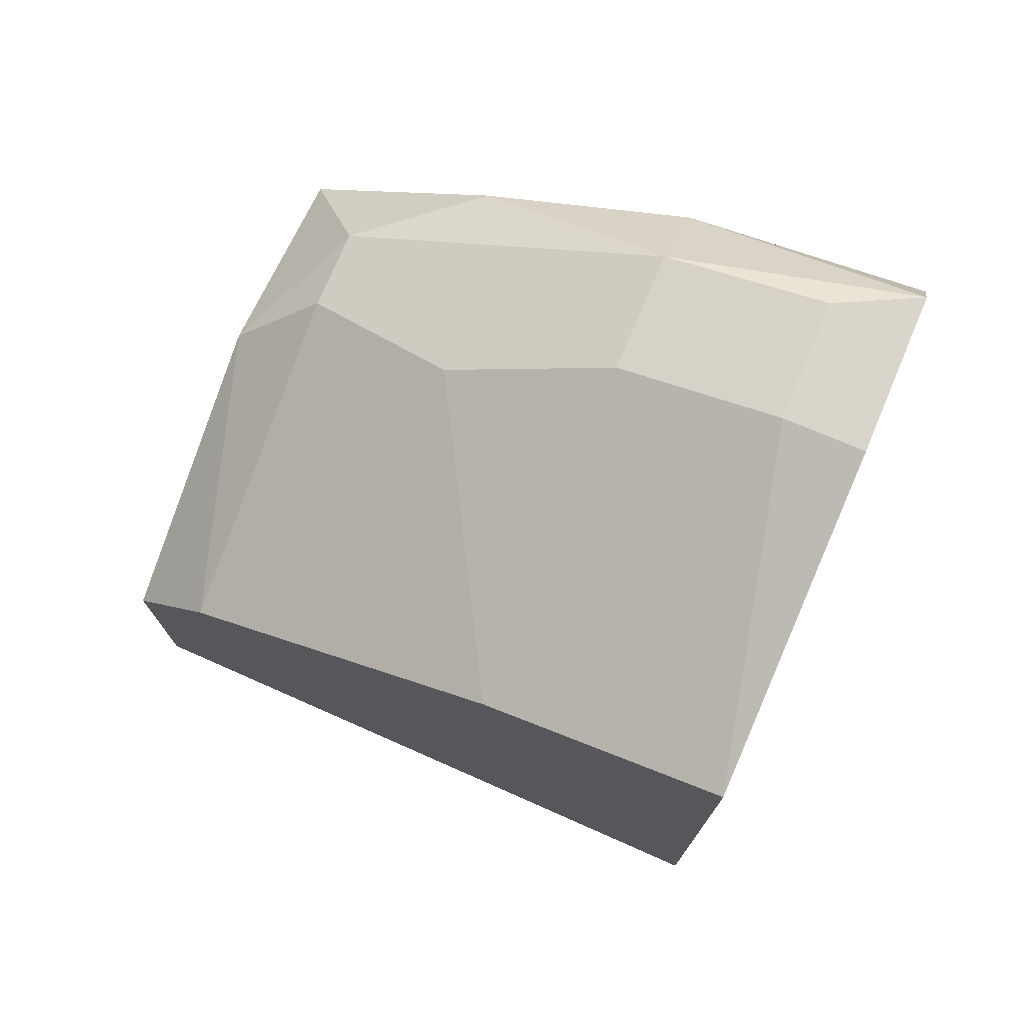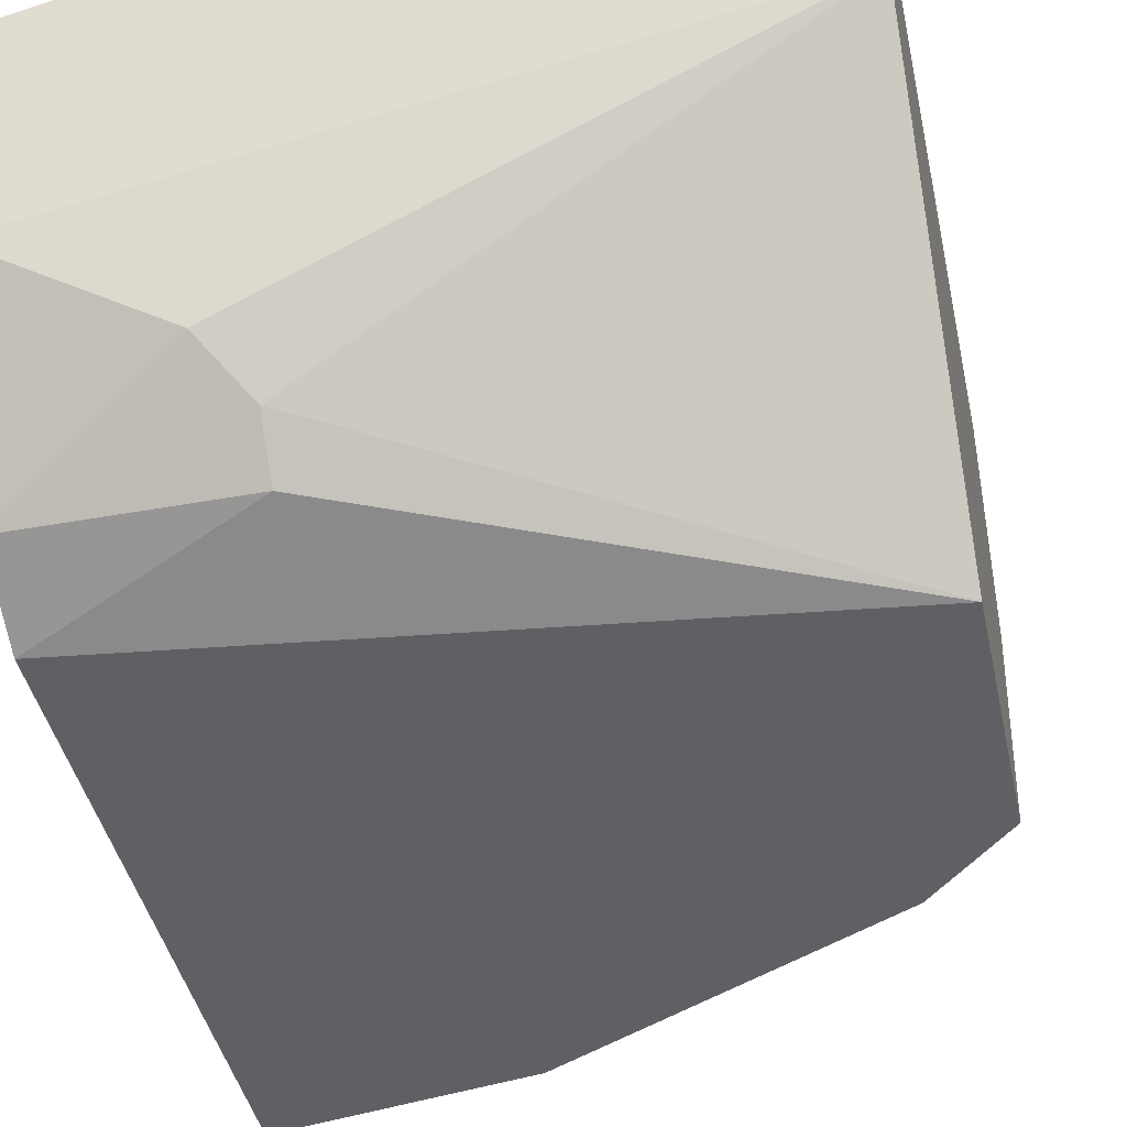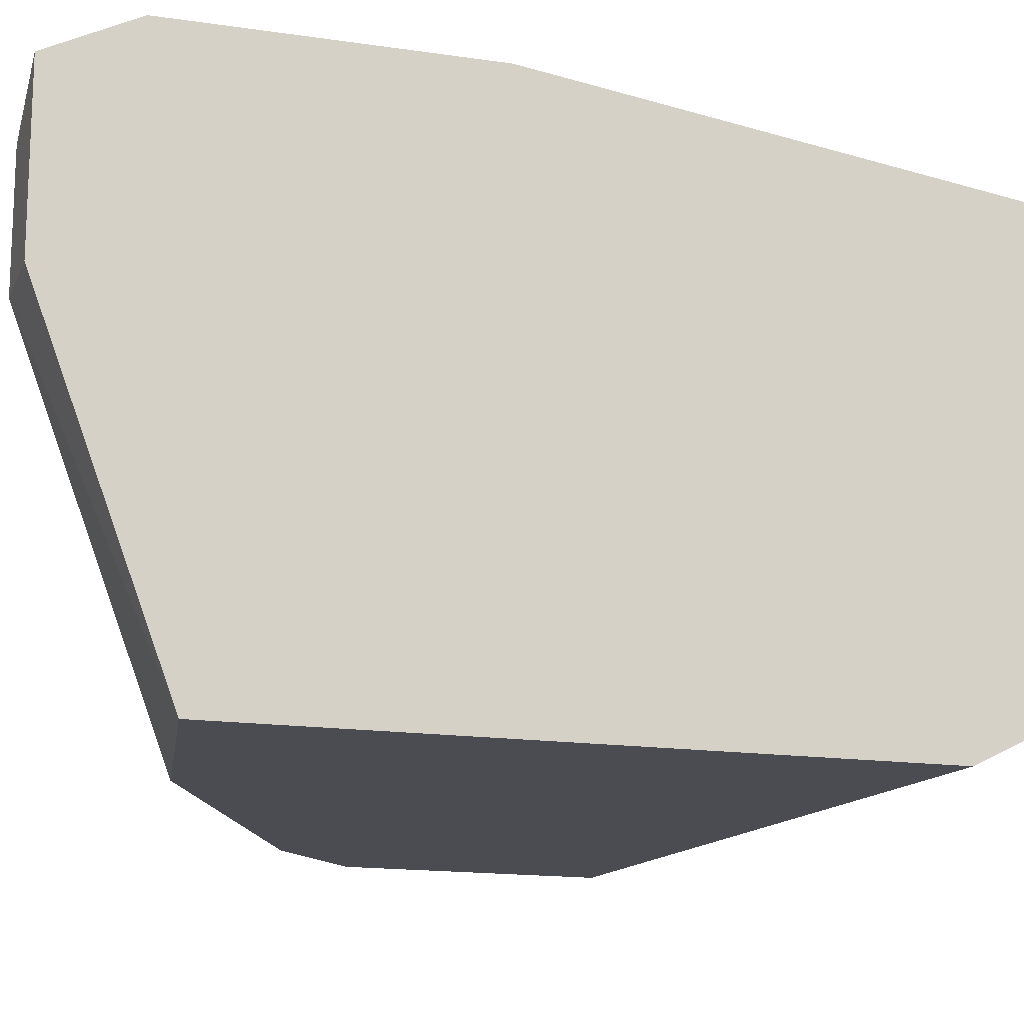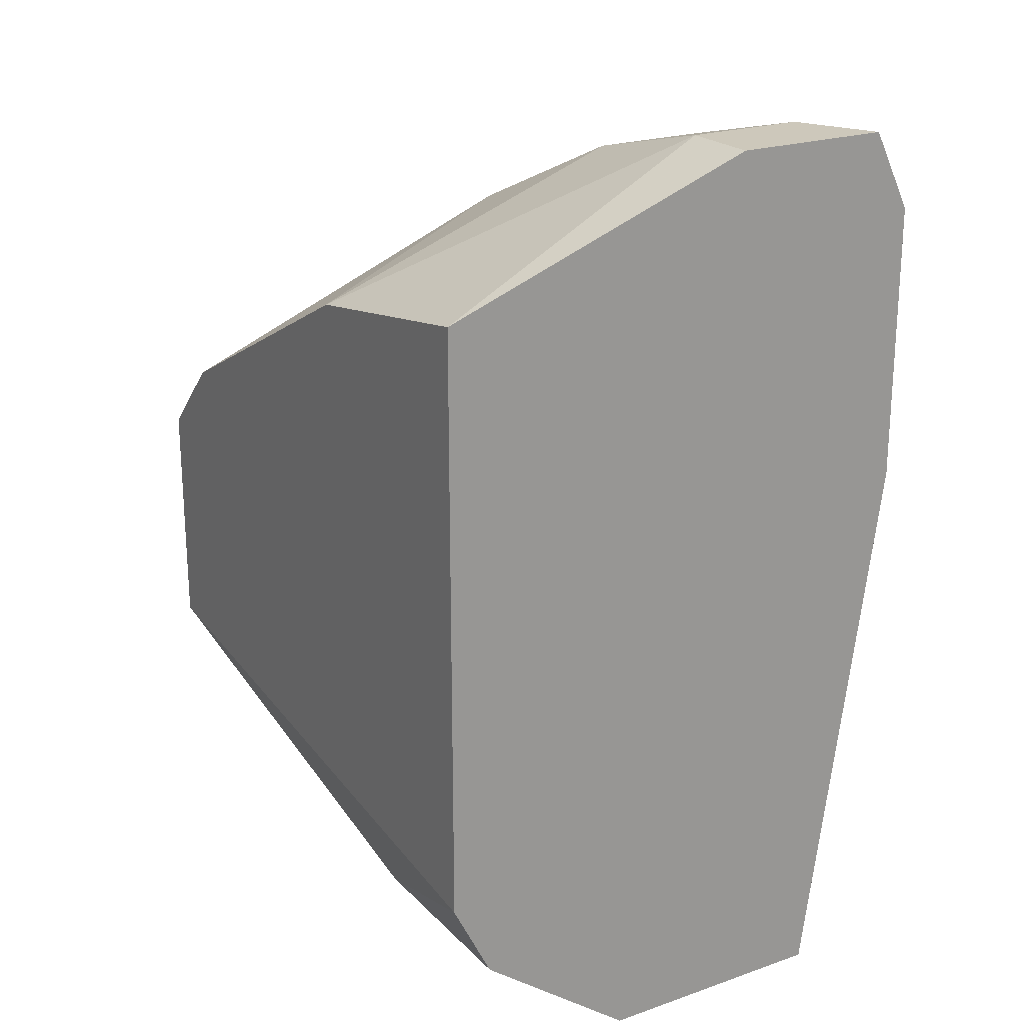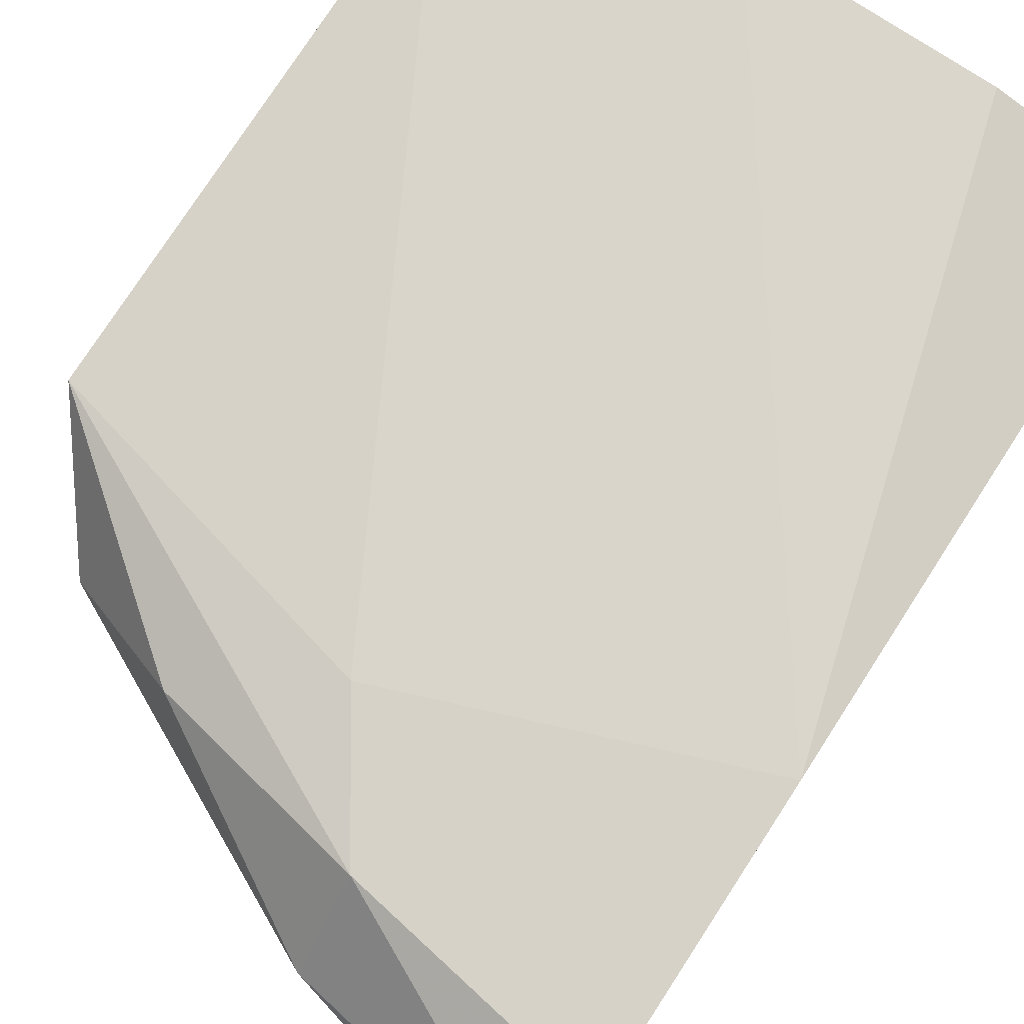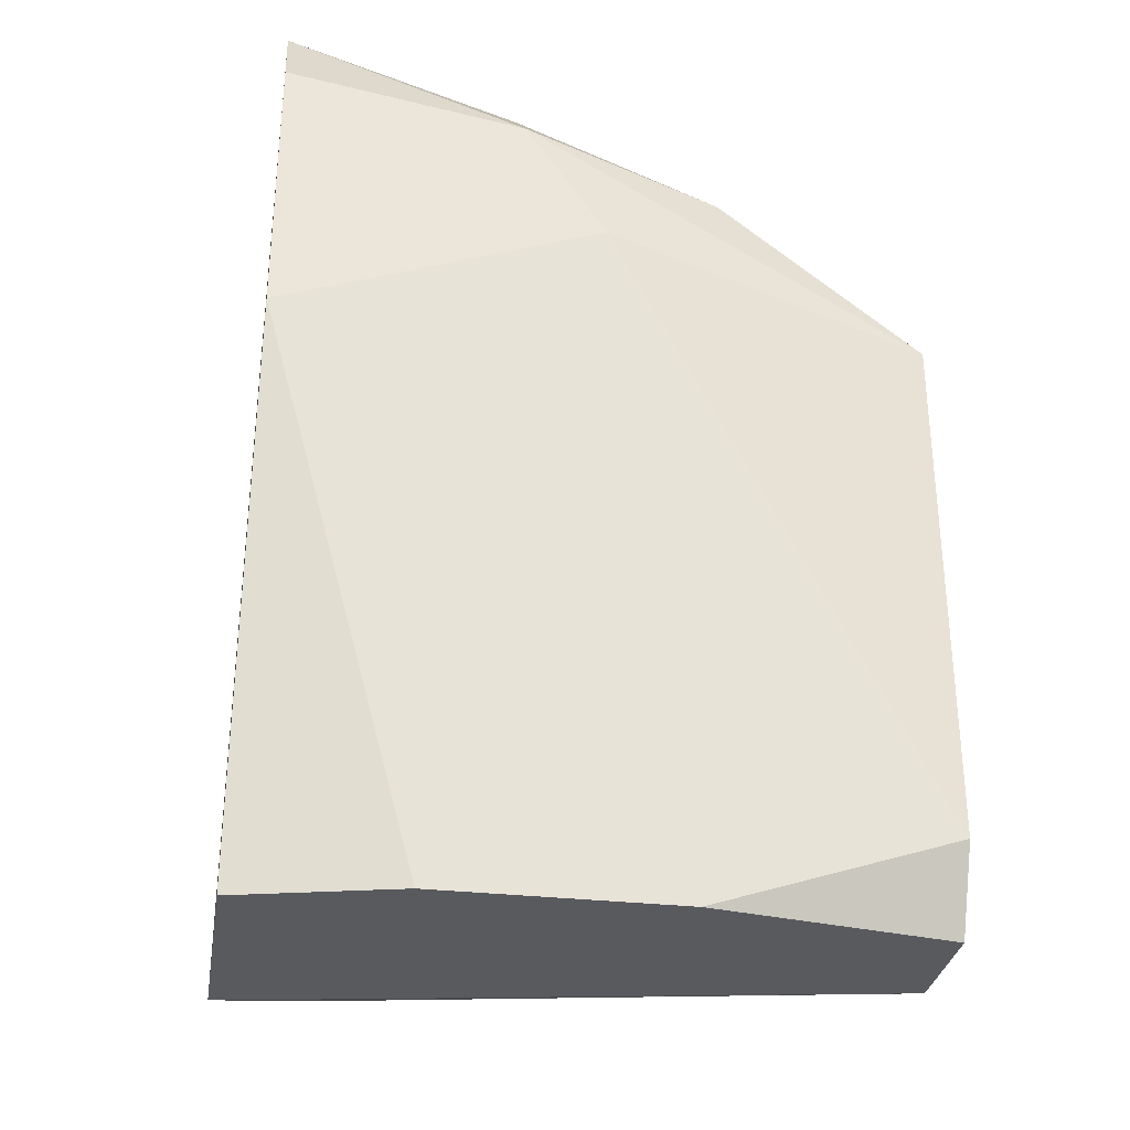
<metadata>
{"format":"obj","ext":"obj","renderer":"f3d","projection":"perspective","resolution":1024,"background":"white","views":[{"elev":74.7,"azim":-157.1,"up":"+Y"},{"elev":-42.8,"azim":12.2,"up":"+Z"},{"elev":-15.5,"azim":-107.5,"up":"+Z"},{"elev":22.0,"azim":-121.2,"up":"+Y"},{"elev":77.9,"azim":-146.9,"up":"+Z"},{"elev":-31.5,"azim":-9.1,"up":"+Y"}]}
</metadata>
<code>
v 0.01384 0.02445 0.02623
v 0.002225 0.01917 0.02729
v 0.002225 0.00756 0.01462
v 0.002225 0.02867 0.02623
v 0.002225 0.02867 0.02201
v 0.002225 0.004392 0.01885
v 0.002225 0.004392 0.02518
v 0.002225 0.02551 0.01357
v 0.002225 0.009671 0.01357
v 0.002225 0.02656 0.02729
v 0.006449 0.005449 0.01673
v 0.006449 0.004392 0.02623
v 0.01278 0.004392 0.02623
v 0.01278 0.02551 0.02095
v 0.01912 0.006505 0.02623
v 0.01912 0.02023 0.02623
v 0.01912 0.02128 0.02095
v 0.01912 0.004392 0.02518
v 0.01912 0.004392 0.02201
v 0.01912 0.01811 0.01357
v 0.01912 0.01179 0.01357
v 0.007507 0.006505 0.01568
v 0.007507 0.00756 0.01462
v 0.017 0.0234 0.02201
v 0.017 0.0234 0.02412
v 0.017 0.02023 0.01357
v 0.00856 0.02445 0.01357
v 0.00856 0.02551 0.02729
v 0.00856 0.02762 0.02518
v 0.00856 0.02762 0.02201
v 0.01067 0.02234 0.02729
v 0.004339 0.02867 0.02518
v 0.004339 0.02867 0.02201
f 30 25 24
f 7 6 19
f 6 7 8
f 8 7 10
f 19 21 16
f 19 16 15
f 6 8 9
f 8 21 9
f 21 8 20
f 16 21 20
f 7 19 12
f 21 19 22
f 20 8 27
f 10 7 2
f 7 12 2
f 28 10 2
f 27 8 33
f 27 14 26
f 20 27 26
f 8 10 4
f 10 28 4
f 32 33 4
f 16 20 17
f 25 16 17
f 20 26 17
f 19 15 18
f 12 19 18
f 33 32 29
f 32 4 29
f 4 28 29
f 15 16 31
f 16 28 31
f 2 15 31
f 28 2 31
f 16 25 1
f 28 16 1
f 25 29 1
f 29 28 1
f 14 27 30
f 27 33 30
f 29 25 30
f 33 29 30
f 6 9 3
f 19 6 11
f 22 19 11
f 6 3 11
f 9 21 23
f 21 22 23
f 3 9 23
f 22 11 23
f 11 3 23
f 33 8 5
f 8 4 5
f 4 33 5
f 2 12 13
f 15 2 13
f 18 15 13
f 12 18 13
f 26 14 24
f 25 17 24
f 17 26 24
f 14 30 24

</code>
